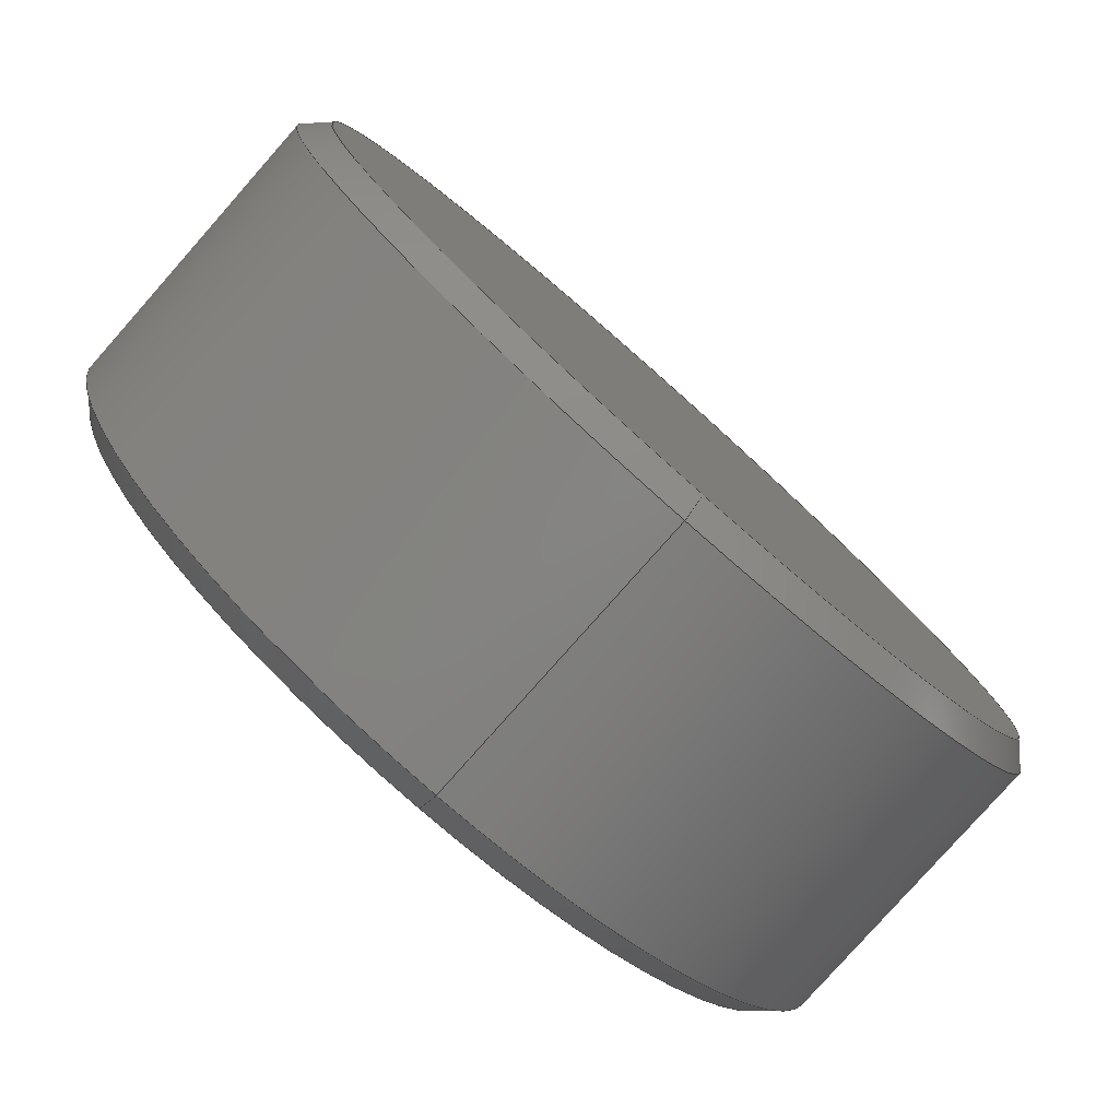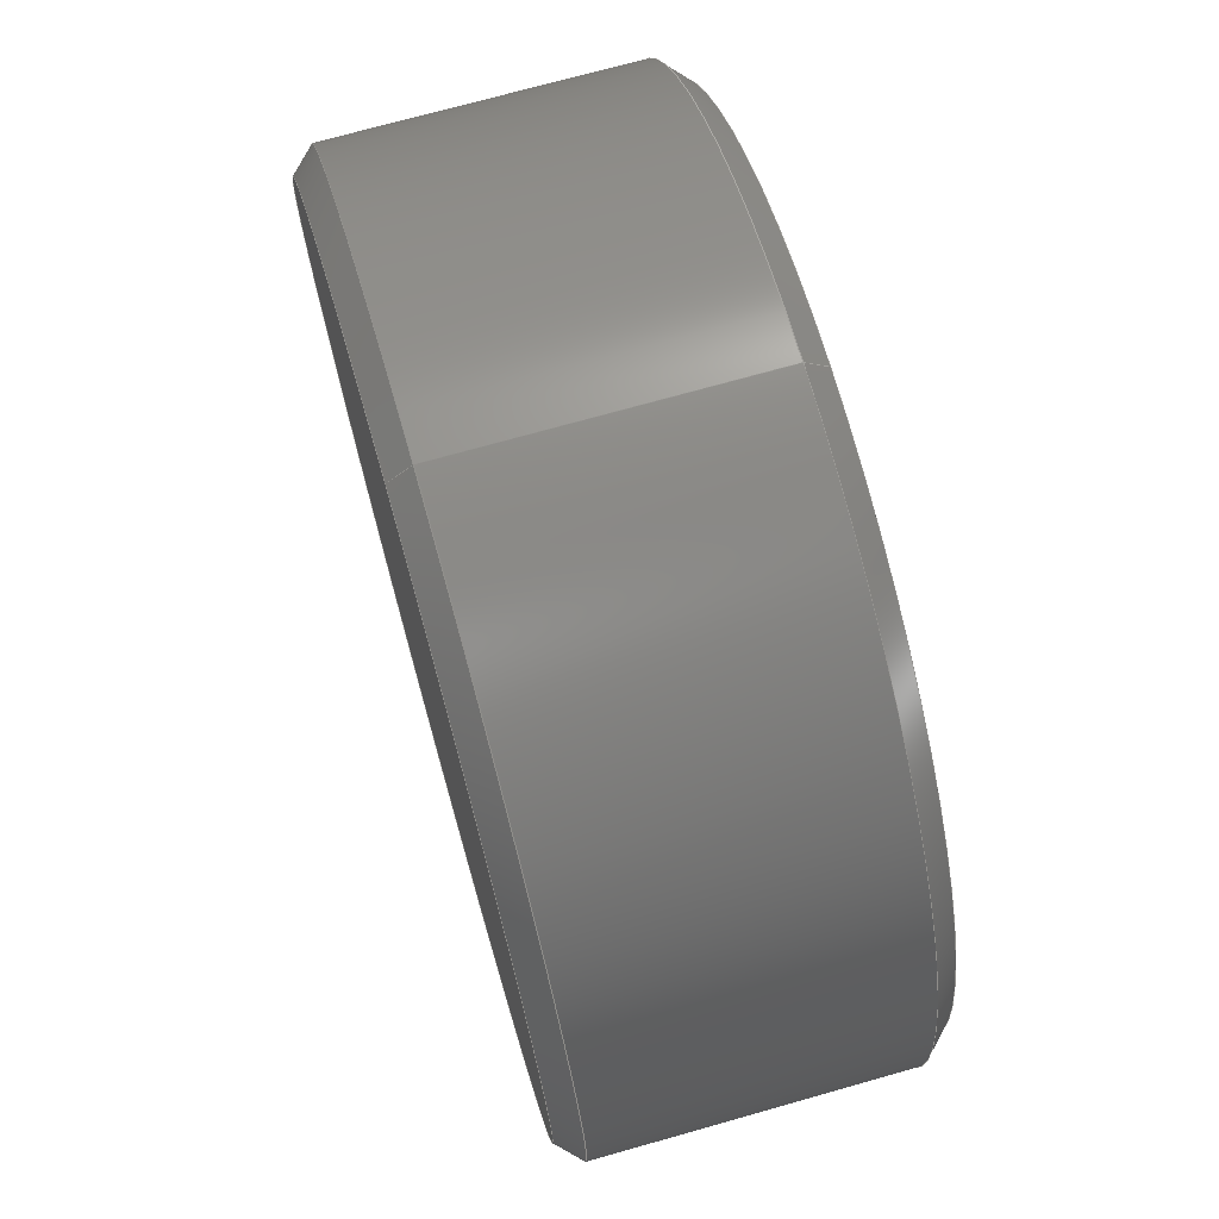
<metadata>
{"format":"step","ext":"step","renderer":"f3d","projection":"perspective","resolution":1024,"background":"white","views":[{"elev":-80.0,"azim":-41.5,"up":"+Z"},{"elev":71.6,"azim":74.2,"up":"+Z"}]}
</metadata>
<code>
ISO-10303-21;
DATA;
#1 = DIRECTION ( 'NONE',  ( 0, 0, 1 ) ) ;
#2 = UNCERTAINTY_MEASURE_WITH_UNIT (LENGTH_MEASURE( 1e-05 ), #261, 'distance_accuracy_value', 'NONE');
#3 = DIRECTION ( 'NONE',  ( 1, 0, 0 ) ) ;
#4 = DIRECTION ( 'NONE',  ( 0, 0, -1 ) ) ;
#5 = APPROVAL_PERSON_ORGANIZATION ( #262, #209, #45 ) ;
#6 = COORDINATED_UNIVERSAL_TIME_OFFSET ( 1, 0, .AHEAD. ) ;
#7 = DIRECTION ( 'NONE',  ( 0, 1, 0 ) ) ;
#8 = APPROVAL_DATE_TIME ( #197, #209 ) ;
#9 = VECTOR ( 'NONE', #157, 1000 ) ;
#10 = CARTESIAN_POINT ( 'NONE',  ( 4.899e-15, 2, -40 ) ) ;
#11 = PERSON_AND_ORGANIZATION_ROLE ( 'design_owner' ) ;
#12 = EDGE_CURVE ( 'NONE', #117, #227, #250, .T. ) ;
#13 = ORIENTED_EDGE ( 'NONE', *, *, #189, .T. ) ;
#14 = LOCAL_TIME ( 10, 52, 56, #49 ) ;
#15 = ORIENTED_EDGE ( 'NONE', *, *, #220, .T. ) ;
#16 = PERSON_AND_ORGANIZATION_ROLE ( 'classification_officer' ) ;
#17 = ORIENTED_EDGE ( 'NONE', *, *, #29, .F. ) ;
#18 = APPROVAL_ROLE ( '' ) ;
#19 = ORIENTED_EDGE ( 'NONE', *, *, #180, .T. ) ;
#20 = DIRECTION ( 'NONE',  ( 0, 0, 1 ) ) ;
#21 = EDGE_CURVE ( 'NONE', #141, #117, #208, .T. ) ;
#22 = DIRECTION ( 'NONE',  ( 0, -0.7071, -0.7071 ) ) ;
#23 = CARTESIAN_POINT ( 'NONE',  ( 0, 28.1, -40 ) ) ;
#24 = CARTESIAN_POINT ( 'NONE',  ( 0, 2, 40 ) ) ;
#25 = EDGE_CURVE ( 'NONE', #268, #270, #176, .T. ) ;
#26 = DIRECTION ( 'NONE',  ( 0, -1, 0 ) ) ;
#27 = APPROVAL_STATUS ( 'not_yet_approved' ) ;
#28 = AXIS2_PLACEMENT_3D ( 'NONE', #258, #64, #222 ) ;
#29 = EDGE_CURVE ( 'NONE', #227, #235, #273, .T. ) ;
#30 = PERSON_AND_ORGANIZATION_ROLE ( 'creator' ) ;
#31 = LINE ( 'NONE', #178, #119 ) ;
#32 = CIRCLE ( 'NONE', #71, 40 ) ;
#33 = LOCAL_TIME ( 10, 52, 56, #182 ) ;
#34 = AXIS2_PLACEMENT_3D ( 'NONE', #73, #199, #111 ) ;
#35 = CARTESIAN_POINT ( 'NONE',  ( 0, 3.109e-15, 0 ) ) ;
#36 = EDGE_CURVE ( 'NONE', #81, #117, #149, .T. ) ;
#37 = CALENDAR_DATE ( 2023, 27, 6 ) ;
#38 = PLANE ( 'NONE',  #213 ) ;
#39 = CARTESIAN_POINT ( 'NONE',  ( 0, 30.1, 0 ) ) ;
#40 = CARTESIAN_POINT ( 'NONE',  ( 4.899e-15, 28.1, 40 ) ) ;
#41 = VECTOR ( 'NONE', #104, 1000 ) ;
#42 = CARTESIAN_POINT ( 'NONE',  ( 0, 30.1, -38 ) ) ;
#43 = CARTESIAN_POINT ( 'NONE',  ( 0, 28.1, 0 ) ) ;
#44 = DIRECTION ( 'NONE',  ( 0, -1, 0 ) ) ;
#45 = APPROVAL_ROLE ( '' ) ;
#46 = LOCAL_TIME ( 10, 52, 56, #206 ) ;
#47 = EDGE_CURVE ( 'NONE', #117, #141, #32, .T. ) ;
#48 = APPLICATION_PROTOCOL_DEFINITION ( 'international standard', 'config_control_design', 1994, #200 ) ;
#49 = COORDINATED_UNIVERSAL_TIME_OFFSET ( 1, 0, .AHEAD. ) ;
#50 = EDGE_CURVE ( 'NONE', #268, #235, #240, .T. ) ;
#51 = PERSON_AND_ORGANIZATION_ROLE ( 'creator' ) ;
#52 = AXIS2_PLACEMENT_3D ( 'NONE', #35, #87, #238 ) ;
#53 = CC_DESIGN_APPROVAL ( #113, ( #61 ) ) ;
#54 = DATE_AND_TIME ( #37, #46 ) ;
#55 = EDGE_LOOP ( 'NONE', ( #166, #249, #15, #142 ) ) ;
#56 = DIRECTION ( 'NONE',  ( 0, -1, 0 ) ) ;
#57 = DATE_AND_TIME ( #97, #33 ) ;
#58 = ORIENTED_EDGE ( 'NONE', *, *, #29, .T. ) ;
#59 = CARTESIAN_POINT ( 'NONE',  ( 0, 30.1, -40 ) ) ;
#60 = FACE_OUTER_BOUND ( 'NONE', #112, .T. ) ;
#61 = PRODUCT_DEFINITION_FORMATION_WITH_SPECIFIED_SOURCE ( 'ANY', '', #218, .NOT_KNOWN. ) ;
#62 = DIRECTION ( 'NONE',  ( 0, -1, 0 ) ) ;
#63 = DIRECTION ( 'NONE',  ( 0, 0, -1 ) ) ;
#64 = DIRECTION ( 'NONE',  ( 0, -1, 0 ) ) ;
#65 = CC_DESIGN_PERSON_AND_ORGANIZATION_ASSIGNMENT ( #75, #30, ( #168 ) ) ;
#66 = VECTOR ( 'NONE', #22, 1000 ) ;
#67 = DIRECTION ( 'NONE',  ( 0, 1, 0 ) ) ;
#68 = APPLICATION_PROTOCOL_DEFINITION ( 'international standard', 'config_control_design', 1994, #145 ) ;
#69 = CALENDAR_DATE ( 2023, 27, 6 ) ;
#70 = CC_DESIGN_PERSON_AND_ORGANIZATION_ASSIGNMENT ( #158, #51, ( #61 ) ) ;
#71 = AXIS2_PLACEMENT_3D ( 'NONE', #43, #255, #105 ) ;
#72 = DATE_AND_TIME ( #108, #14 ) ;
#73 = CARTESIAN_POINT ( 'NONE',  ( 0, 0, 0 ) ) ;
#74 = CC_DESIGN_PERSON_AND_ORGANIZATION_ASSIGNMENT ( #165, #16, ( #150 ) ) ;
#75 = PERSON_AND_ORGANIZATION ( #76, #274 ) ;
#76 = PERSON ( 'UNSPECIFIED', 'UNSPECIFIED', 'UNSPECIFIED', ('UNSPECIFIED'), ('UNSPECIFIED'), ('UNSPECIFIED') ) ;
#77 = SECURITY_CLASSIFICATION_LEVEL ( 'unclassified' ) ;
#78 = ORIENTED_EDGE ( 'NONE', *, *, #50, .F. ) ;
#79 = PERSON_AND_ORGANIZATION ( #76, #274 ) ;
#80 = EDGE_LOOP ( 'NONE', ( #98, #13 ) ) ;
#81 = VERTEX_POINT ( 'NONE', #42 ) ;
#82 = ORIENTED_EDGE ( 'NONE', *, *, #21, .F. ) ;
#83 = CC_DESIGN_PERSON_AND_ORGANIZATION_ASSIGNMENT ( #79, #138, ( #61 ) ) ;
#84 = CARTESIAN_POINT ( 'NONE',  ( 0, 30.1, 0 ) ) ;
#85 = AXIS2_PLACEMENT_3D ( 'NONE', #139, #233, #232 ) ;
#86 = CC_DESIGN_SECURITY_CLASSIFICATION ( #150, ( #61 ) ) ;
#87 = DIRECTION ( 'NONE',  ( 0, -1, 0 ) ) ;
#88 = PLANE ( 'NONE',  #102 ) ;
#89 = DIRECTION ( 'NONE',  ( 1, 0, 0 ) ) ;
#90 = CONICAL_SURFACE ( 'NONE', #170, 38, 0.7854 ) ;
#91 = CARTESIAN_POINT ( 'NONE',  ( 0, 30.1, 0 ) ) ;
#92 = LOCAL_TIME ( 10, 52, 56, #203 ) ;
#93 = CARTESIAN_POINT ( 'NONE',  ( 0, 30.1, 0 ) ) ;
#94 = ORIENTED_EDGE ( 'NONE', *, *, #265, .T. ) ;
#95 = ORIENTED_EDGE ( 'NONE', *, *, #36, .T. ) ;
#96 = ORIENTED_EDGE ( 'NONE', *, *, #244, .F. ) ;
#97 = CALENDAR_DATE ( 2023, 27, 6 ) ;
#98 = ORIENTED_EDGE ( 'NONE', *, *, #25, .T. ) ;
#99 =( GEOMETRIC_REPRESENTATION_CONTEXT ( 3 ) GLOBAL_UNCERTAINTY_ASSIGNED_CONTEXT ( ( #2 ) ) GLOBAL_UNIT_ASSIGNED_CONTEXT ( ( #261, #225, #134 ) ) REPRESENTATION_CONTEXT ( 'NONE', 'WORKASPACE' ) );
#100 = DIRECTION ( 'NONE',  ( -0, 1, 0 ) ) ;
#101 = CARTESIAN_POINT ( 'NONE',  ( 4.899e-15, 2, 40 ) ) ;
#102 = AXIS2_PLACEMENT_3D ( 'NONE', #194, #195, #3 ) ;
#103 = CONICAL_SURFACE ( 'NONE', #144, 40, 0.7854 ) ;
#104 = DIRECTION ( 'NONE',  ( 0, -1, 0 ) ) ;
#105 = DIRECTION ( 'NONE',  ( 0, 0, 1 ) ) ;
#106 = CYLINDRICAL_SURFACE ( 'NONE', #128, 40 ) ;
#107 = DIRECTION ( 'NONE',  ( 0, 0, -1 ) ) ;
#108 = CALENDAR_DATE ( 2023, 27, 6 ) ;
#109 = PERSON_AND_ORGANIZATION ( #76, #274 ) ;
#110 = ADVANCED_FACE ( 'NONE', ( #123 ), #88, .F. ) ;
#111 = DIRECTION ( 'NONE',  ( 1, 0, 0 ) ) ;
#112 = EDGE_LOOP ( 'NONE', ( #248, #19 ) ) ;
#113 = APPROVAL ( #246, 'UNSPECIFIED' ) ;
#114 = CIRCLE ( 'NONE', #224, 40 ) ;
#115 = PERSON_AND_ORGANIZATION ( #76, #274 ) ;
#116 = ADVANCED_FACE ( 'NONE', ( #60 ), #38, .T. ) ;
#117 = VERTEX_POINT ( 'NONE', #23 ) ;
#118 = APPROVAL_DATE_TIME ( #57, #204 ) ;
#119 = VECTOR ( 'NONE', #205, 1000 ) ;
#120 = CARTESIAN_POINT ( 'NONE',  ( 0, 30.1, 0 ) ) ;
#121 = DIRECTION ( 'NONE',  ( 0, -1, 0 ) ) ;
#122 = ADVANCED_FACE ( 'NONE', ( #169 ), #103, .T. ) ;
#123 = FACE_OUTER_BOUND ( 'NONE', #80, .T. ) ;
#124 = DIRECTION ( 'NONE',  ( 0, 1, 0 ) ) ;
#125 = CARTESIAN_POINT ( 'NONE',  ( 0, 2, 0 ) ) ;
#126 = ADVANCED_BREP_SHAPE_REPRESENTATION ( 'KR10643_3step_Predeterminado_sldprt', ( #174, #34 ), #99 ) ;
#127 = PERSON_AND_ORGANIZATION ( #76, #274 ) ;
#128 = AXIS2_PLACEMENT_3D ( 'NONE', #152, #121, #63 ) ;
#129 = DATE_AND_TIME ( #69, #92 ) ;
#130 = FACE_OUTER_BOUND ( 'NONE', #207, .T. ) ;
#131 = PRODUCT_DEFINITION_SHAPE ( 'NONE', 'NONE',  #168 ) ;
#132 = CC_DESIGN_PERSON_AND_ORGANIZATION_ASSIGNMENT ( #127, #11, ( #218 ) ) ;
#133 = APPROVAL_ROLE ( '' ) ;
#134 =( NAMED_UNIT ( * ) SI_UNIT ( $, .STERADIAN. ) SOLID_ANGLE_UNIT ( ) );
#135 = CONICAL_SURFACE ( 'NONE', #214, 40, 0.7854 ) ;
#136 = EDGE_LOOP ( 'NONE', ( #96, #187, #271, #17 ) ) ;
#137 = ORIENTED_EDGE ( 'NONE', *, *, #160, .F. ) ;
#138 = PERSON_AND_ORGANIZATION_ROLE ( 'design_supplier' ) ;
#139 = CARTESIAN_POINT ( 'NONE',  ( 0, 28.1, 0 ) ) ;
#140 = ADVANCED_FACE ( 'NONE', ( #171 ), #90, .T. ) ;
#141 = VERTEX_POINT ( 'NONE', #40 ) ;
#142 = ORIENTED_EDGE ( 'NONE', *, *, #12, .F. ) ;
#143 = CARTESIAN_POINT ( 'NONE',  ( 0, 2, 0 ) ) ;
#144 = AXIS2_PLACEMENT_3D ( 'NONE', #125, #124, #1 ) ;
#145 = APPLICATION_CONTEXT ( 'configuration controlled 3d designs of mechanical parts and assemblies' ) ;
#146 = DIRECTION ( 'NONE',  ( 0, 0, -1 ) ) ;
#147 = DIRECTION ( 'NONE',  ( 0, 0.7071, 0.7071 ) ) ;
#148 = DESIGN_CONTEXT ( 'detailed design', #200, 'design' ) ;
#149 = LINE ( 'NONE', #239, #66 ) ;
#150 = SECURITY_CLASSIFICATION ( '', '', #77 ) ;
#151 = PRODUCT_RELATED_PRODUCT_CATEGORY ( 'detail', '', ( #218 ) ) ;
#152 = CARTESIAN_POINT ( 'NONE',  ( 0, 30.1, 0 ) ) ;
#153 = DIRECTION ( 'NONE',  ( 0, 0, 1 ) ) ;
#154 = CARTESIAN_POINT ( 'NONE',  ( 0, 2, 0 ) ) ;
#155 = CONICAL_SURFACE ( 'NONE', #254, 38, 0.7854 ) ;
#156 = DATE_TIME_ROLE ( 'creation_date' ) ;
#157 = DIRECTION ( 'NONE',  ( 8.66e-17, 0.7071, -0.7071 ) ) ;
#158 = PERSON_AND_ORGANIZATION ( #76, #274 ) ;
#159 = CLOSED_SHELL ( 'NONE', ( #257, #181, #269, #116, #140, #228, #110, #122 ) ) ;
#160 = EDGE_CURVE ( 'NONE', #141, #235, #259, .T. ) ;
#161 = AXIS2_PLACEMENT_3D ( 'NONE', #84, #62, #146 ) ;
#162 = EDGE_LOOP ( 'NONE', ( #137, #185, #210, #58 ) ) ;
#163 = CC_DESIGN_APPROVAL ( #209, ( #168 ) ) ;
#164 = EDGE_LOOP ( 'NONE', ( #212, #267, #188, #78 ) ) ;
#165 = PERSON_AND_ORGANIZATION ( #76, #274 ) ;
#166 = ORIENTED_EDGE ( 'NONE', *, *, #47, .T. ) ;
#167 = ORIENTED_EDGE ( 'NONE', *, *, #265, .F. ) ;
#168 = PRODUCT_DEFINITION ( 'UNKNOWN', '', #61, #148 ) ;
#169 = FACE_OUTER_BOUND ( 'NONE', #136, .T. ) ;
#170 = AXIS2_PLACEMENT_3D ( 'NONE', #120, #26, #175 ) ;
#171 = FACE_OUTER_BOUND ( 'NONE', #266, .T. ) ;
#172 = FACE_OUTER_BOUND ( 'NONE', #55, .T. ) ;
#173 = CC_DESIGN_DATE_AND_TIME_ASSIGNMENT ( #72, #156, ( #168 ) ) ;
#174 = MANIFOLD_SOLID_BREP ( 'Kinova Gen3 Modular Robotic Arm.step<1>', #159 ) ;
#175 = DIRECTION ( 'NONE',  ( 0, 0, -1 ) ) ;
#176 = CIRCLE ( 'NONE', #52, 38 ) ;
#177 = LOCAL_TIME ( 10, 52, 56, #6 ) ;
#178 = CARTESIAN_POINT ( 'NONE',  ( 4.654e-15, 30.1, 38 ) ) ;
#179 = MECHANICAL_CONTEXT ( 'NONE', #145, 'mechanical' ) ;
#180 = EDGE_CURVE ( 'NONE', #215, #81, #260, .T. ) ;
#181 = ADVANCED_FACE ( 'NONE', ( #172 ), #106, .T. ) ;
#182 = COORDINATED_UNIVERSAL_TIME_OFFSET ( 1, 0, .AHEAD. ) ;
#183 = ORIENTED_EDGE ( 'NONE', *, *, #47, .F. ) ;
#184 = ORIENTED_EDGE ( 'NONE', *, *, #180, .F. ) ;
#185 = ORIENTED_EDGE ( 'NONE', *, *, #21, .T. ) ;
#186 = CIRCLE ( 'NONE', #196, 38 ) ;
#187 = ORIENTED_EDGE ( 'NONE', *, *, #25, .F. ) ;
#188 = ORIENTED_EDGE ( 'NONE', *, *, #220, .F. ) ;
#189 = EDGE_CURVE ( 'NONE', #270, #268, #247, .T. ) ;
#190 = CYLINDRICAL_SURFACE ( 'NONE', #161, 40 ) ;
#191 = LINE ( 'NONE', #10, #9 ) ;
#192 = APPROVAL_PERSON_ORGANIZATION ( #109, #113, #133 ) ;
#193 = DIRECTION ( 'NONE',  ( 0, 1, 0 ) ) ;
#194 = CARTESIAN_POINT ( 'NONE',  ( 0, 0, 0 ) ) ;
#195 = DIRECTION ( 'NONE',  ( -0, 1, 0 ) ) ;
#196 = AXIS2_PLACEMENT_3D ( 'NONE', #91, #272, #216 ) ;
#197 = DATE_AND_TIME ( #263, #177 ) ;
#198 = CARTESIAN_POINT ( 'NONE',  ( 4.776e-15, 3.109e-15, -38 ) ) ;
#199 = DIRECTION ( 'NONE',  ( 0, 0, 1 ) ) ;
#200 = APPLICATION_CONTEXT ( 'configuration controlled 3d designs of mechanical parts and assemblies' ) ;
#201 = AXIS2_PLACEMENT_3D ( 'NONE', #275, #193, #219 ) ;
#202 = CC_DESIGN_APPROVAL ( #204, ( #150 ) ) ;
#203 = COORDINATED_UNIVERSAL_TIME_OFFSET ( 1, 0, .AHEAD. ) ;
#204 = APPROVAL ( #211, 'UNSPECIFIED' ) ;
#205 = DIRECTION ( 'NONE',  ( 8.66e-17, -0.7071, 0.7071 ) ) ;
#206 = COORDINATED_UNIVERSAL_TIME_OFFSET ( 1, 0, .AHEAD. ) ;
#207 = EDGE_LOOP ( 'NONE', ( #184, #94, #183, #226 ) ) ;
#208 = CIRCLE ( 'NONE', #85, 40 ) ;
#209 = APPROVAL ( #27, 'UNSPECIFIED' ) ;
#210 = ORIENTED_EDGE ( 'NONE', *, *, #12, .T. ) ;
#211 = APPROVAL_STATUS ( 'not_yet_approved' ) ;
#212 = ORIENTED_EDGE ( 'NONE', *, *, #189, .F. ) ;
#213 = AXIS2_PLACEMENT_3D ( 'NONE', #39, #100, #89 ) ;
#214 = AXIS2_PLACEMENT_3D ( 'NONE', #154, #7, #153 ) ;
#215 = VERTEX_POINT ( 'NONE', #242 ) ;
#216 = DIRECTION ( 'NONE',  ( 0, 0, 1 ) ) ;
#217 = FACE_OUTER_BOUND ( 'NONE', #162, .T. ) ;
#218 = PRODUCT ( 'KR10643_3step_Predeterminado_sldprt', 'KR10643_3step_Predeterminado_sldprt', '', ( #179 ) ) ;
#219 = DIRECTION ( 'NONE',  ( 0, 0, -1 ) ) ;
#220 = EDGE_CURVE ( 'NONE', #235, #227, #114, .T. ) ;
#221 = CARTESIAN_POINT ( 'NONE',  ( 4.899e-15, 30.1, 40 ) ) ;
#222 = DIRECTION ( 'NONE',  ( 0, 0, -1 ) ) ;
#223 = EDGE_CURVE ( 'NONE', #81, #215, #186, .T. ) ;
#224 = AXIS2_PLACEMENT_3D ( 'NONE', #143, #241, #4 ) ;
#225 =( NAMED_UNIT ( * ) PLANE_ANGLE_UNIT ( ) SI_UNIT ( $, .RADIAN. ) );
#226 = ORIENTED_EDGE ( 'NONE', *, *, #36, .F. ) ;
#227 = VERTEX_POINT ( 'NONE', #253 ) ;
#228 = ADVANCED_FACE ( 'NONE', ( #217 ), #190, .T. ) ;
#229 = VECTOR ( 'NONE', #147, 1000 ) ;
#230 = AXIS2_PLACEMENT_3D ( 'NONE', #256, #67, #20 ) ;
#231 = SHAPE_DEFINITION_REPRESENTATION ( #131, #126 ) ;
#232 = DIRECTION ( 'NONE',  ( 0, 0, 1 ) ) ;
#233 = DIRECTION ( 'NONE',  ( 0, -1, 0 ) ) ;
#234 = DATE_TIME_ROLE ( 'classification_date' ) ;
#235 = VERTEX_POINT ( 'NONE', #101 ) ;
#236 = VECTOR ( 'NONE', #56, 1000 ) ;
#237 = APPROVAL_PERSON_ORGANIZATION ( #115, #204, #18 ) ;
#238 = DIRECTION ( 'NONE',  ( 0, 0, -1 ) ) ;
#239 = CARTESIAN_POINT ( 'NONE',  ( 0, 30.1, -38 ) ) ;
#240 = LINE ( 'NONE', #24, #229 ) ;
#241 = DIRECTION ( 'NONE',  ( 0, 1, 0 ) ) ;
#242 = CARTESIAN_POINT ( 'NONE',  ( 4.776e-15, 30.1, 38 ) ) ;
#243 = CARTESIAN_POINT ( 'NONE',  ( 0, 3.109e-15, 38 ) ) ;
#244 = EDGE_CURVE ( 'NONE', #270, #227, #191, .T. ) ;
#245 = FACE_OUTER_BOUND ( 'NONE', #164, .T. ) ;
#246 = APPROVAL_STATUS ( 'not_yet_approved' ) ;
#247 = CIRCLE ( 'NONE', #28, 38 ) ;
#248 = ORIENTED_EDGE ( 'NONE', *, *, #223, .T. ) ;
#249 = ORIENTED_EDGE ( 'NONE', *, *, #160, .T. ) ;
#250 = LINE ( 'NONE', #59, #236 ) ;
#251 = CC_DESIGN_DATE_AND_TIME_ASSIGNMENT ( #54, #234, ( #150 ) ) ;
#252 = ORIENTED_EDGE ( 'NONE', *, *, #223, .F. ) ;
#253 = CARTESIAN_POINT ( 'NONE',  ( 0, 2, -40 ) ) ;
#254 = AXIS2_PLACEMENT_3D ( 'NONE', #93, #44, #107 ) ;
#255 = DIRECTION ( 'NONE',  ( 0, -1, 0 ) ) ;
#256 = CARTESIAN_POINT ( 'NONE',  ( 0, 30.1, 0 ) ) ;
#257 = ADVANCED_FACE ( 'NONE', ( #245 ), #135, .T. ) ;
#258 = CARTESIAN_POINT ( 'NONE',  ( 0, 3.109e-15, 0 ) ) ;
#259 = LINE ( 'NONE', #221, #41 ) ;
#260 = CIRCLE ( 'NONE', #230, 38 ) ;
#261 =( LENGTH_UNIT ( ) NAMED_UNIT ( * ) SI_UNIT ( .MILLI., .METRE. ) );
#262 = PERSON_AND_ORGANIZATION ( #76, #274 ) ;
#263 = CALENDAR_DATE ( 2023, 27, 6 ) ;
#264 = APPROVAL_DATE_TIME ( #129, #113 ) ;
#265 = EDGE_CURVE ( 'NONE', #215, #141, #31, .T. ) ;
#266 = EDGE_LOOP ( 'NONE', ( #167, #252, #95, #82 ) ) ;
#267 = ORIENTED_EDGE ( 'NONE', *, *, #244, .T. ) ;
#268 = VERTEX_POINT ( 'NONE', #243 ) ;
#269 = ADVANCED_FACE ( 'NONE', ( #130 ), #155, .T. ) ;
#270 = VERTEX_POINT ( 'NONE', #198 ) ;
#271 = ORIENTED_EDGE ( 'NONE', *, *, #50, .T. ) ;
#272 = DIRECTION ( 'NONE',  ( 0, 1, 0 ) ) ;
#273 = CIRCLE ( 'NONE', #201, 40 ) ;
#274 = ORGANIZATION ( 'UNSPECIFIED', 'UNSPECIFIED', '' ) ;
#275 = CARTESIAN_POINT ( 'NONE',  ( 0, 2, 0 ) ) ;
ENDSEC;
END-ISO-10303-21;

</code>
